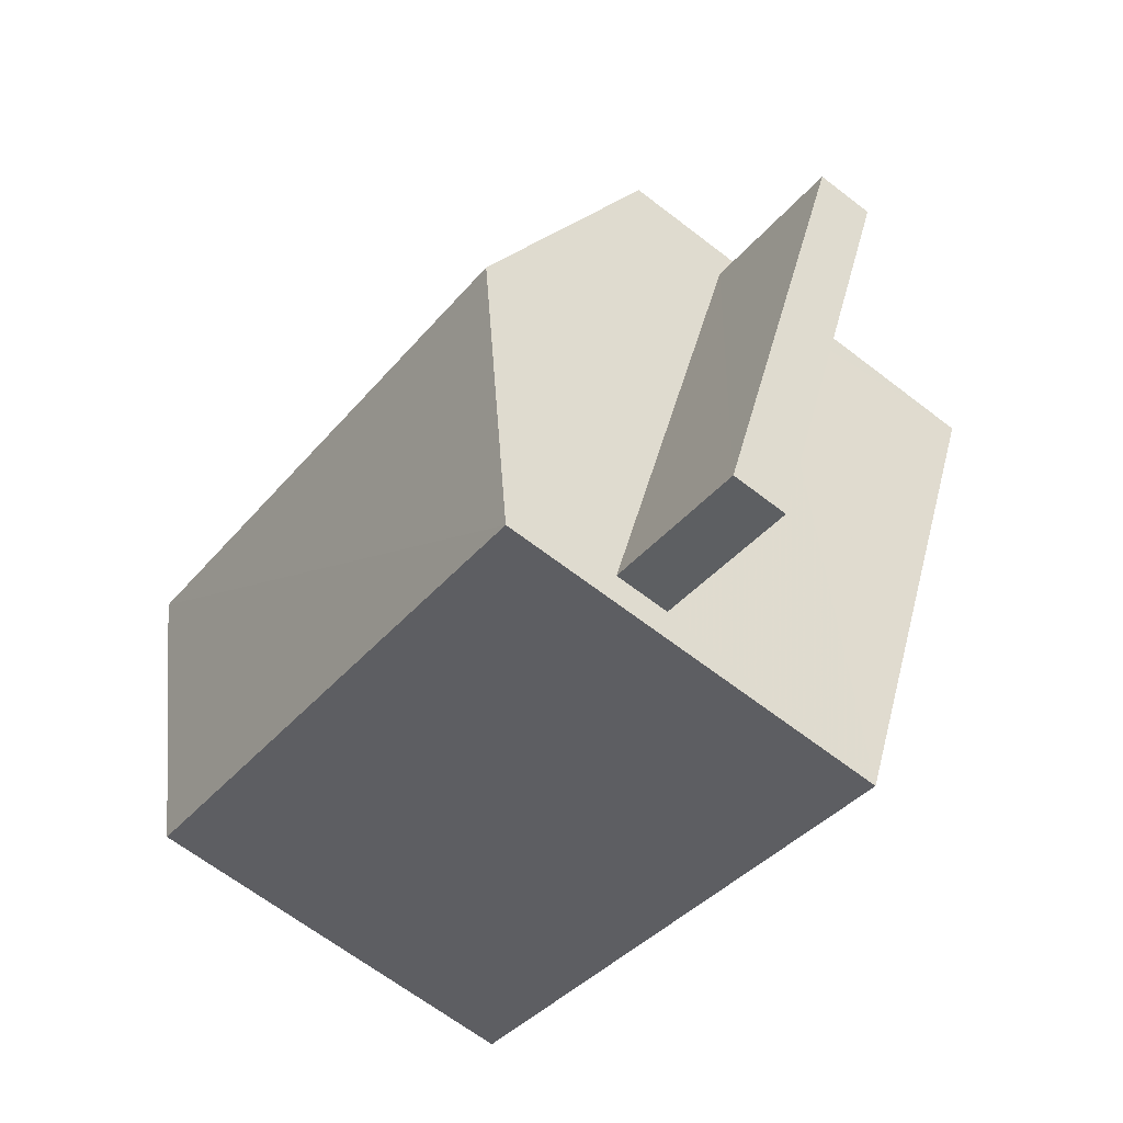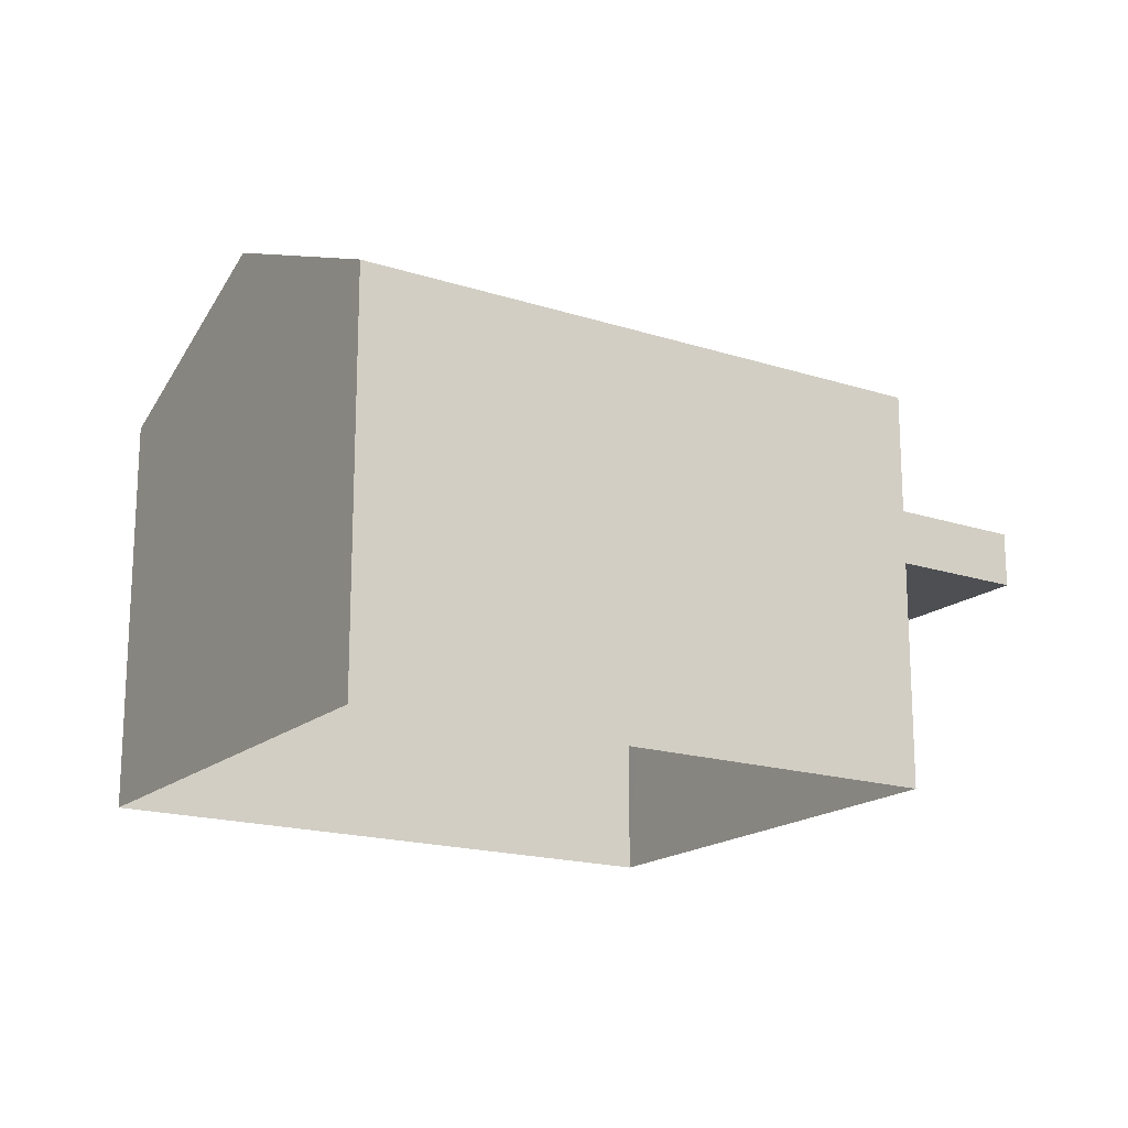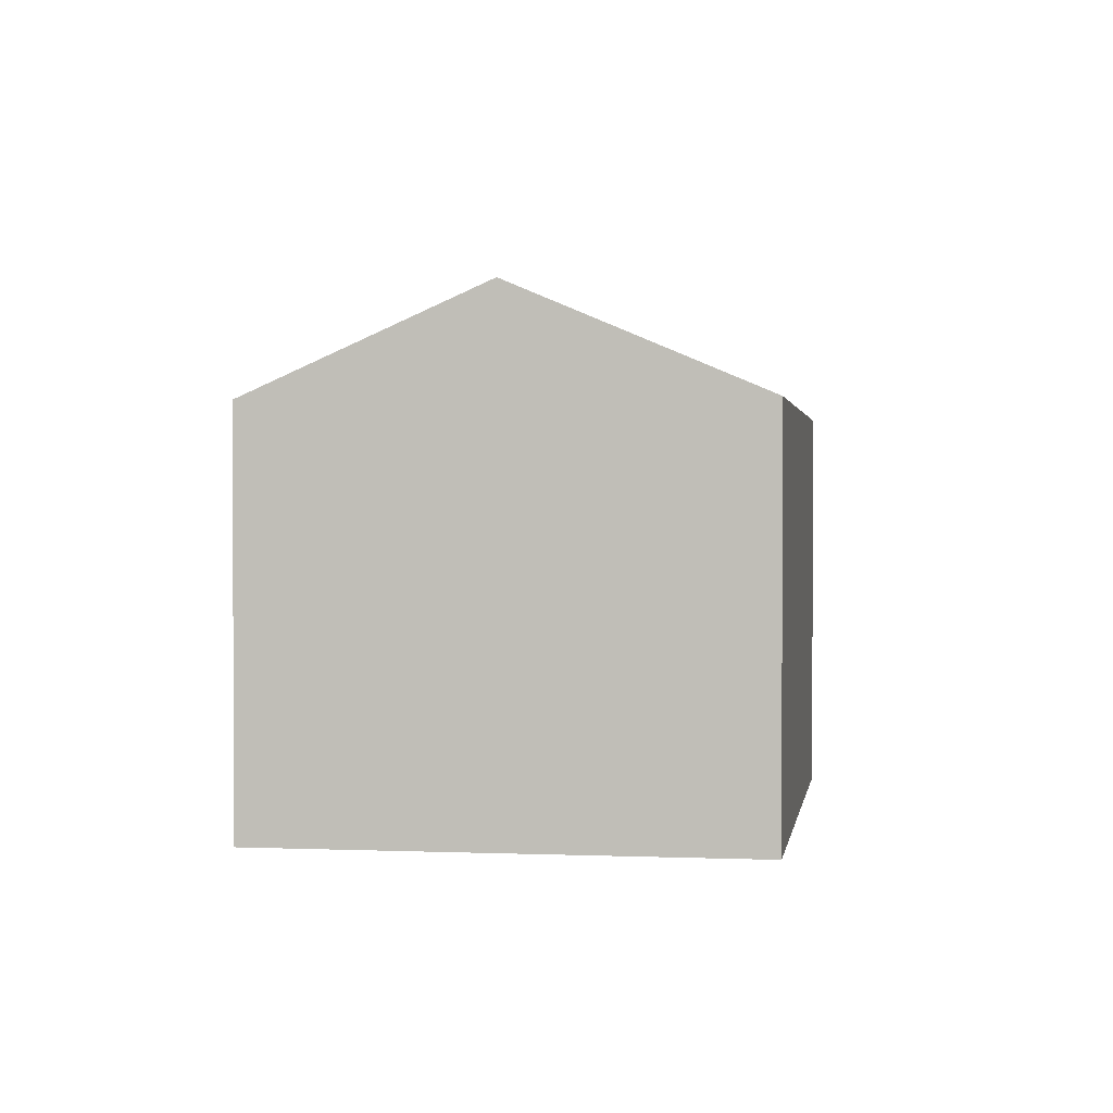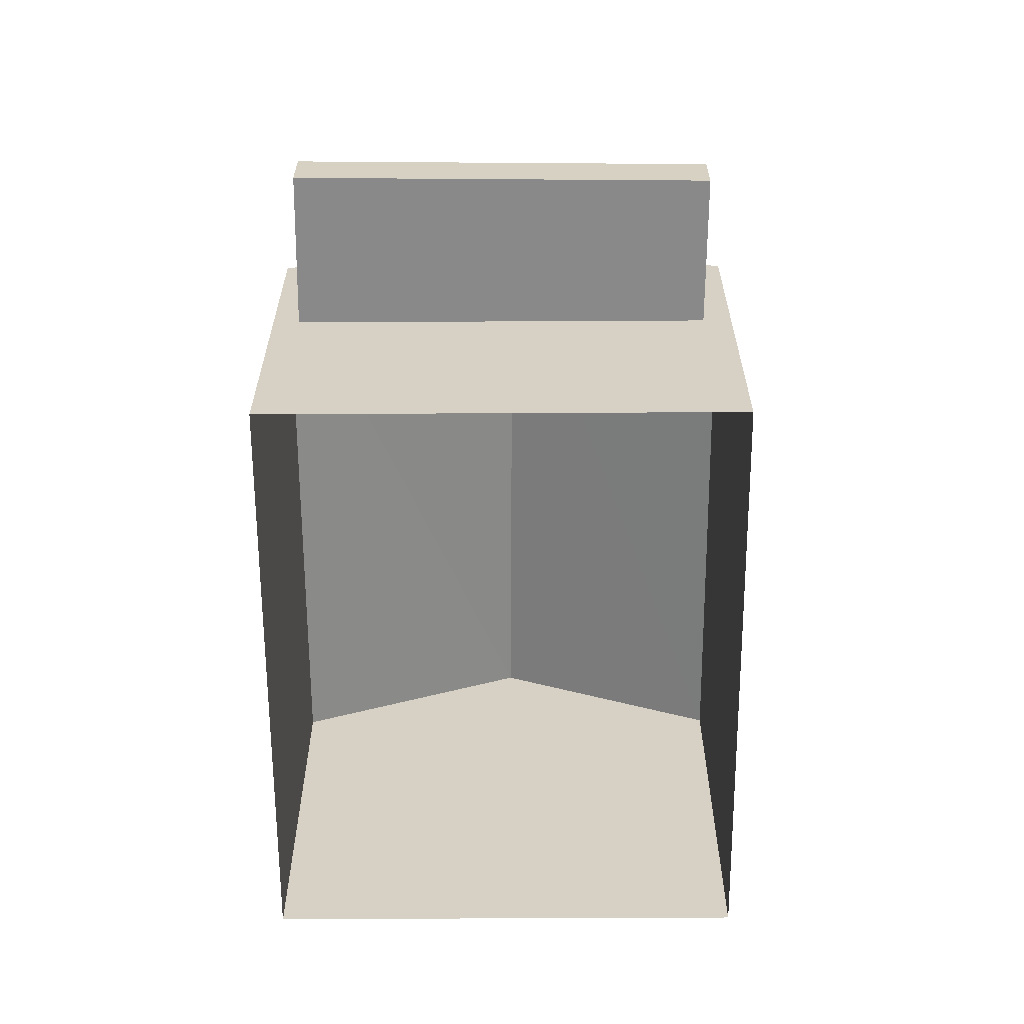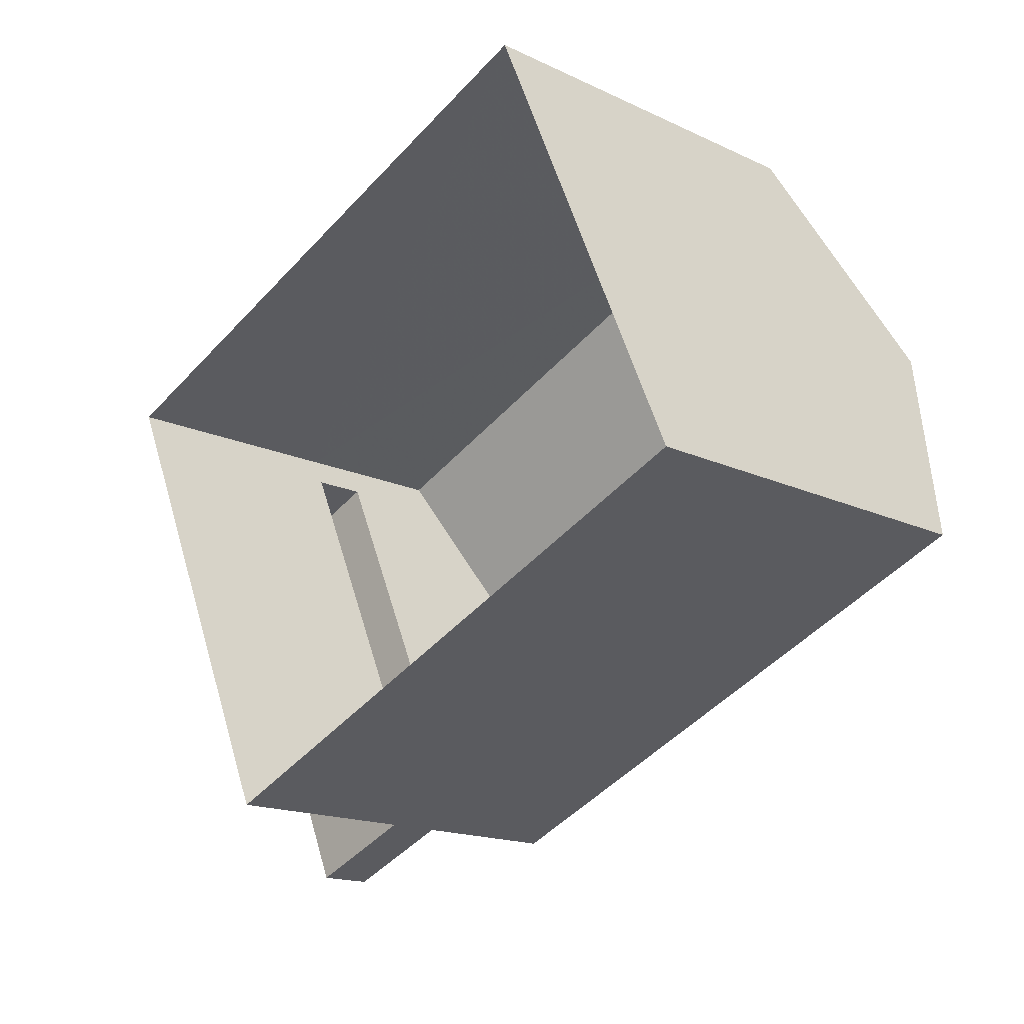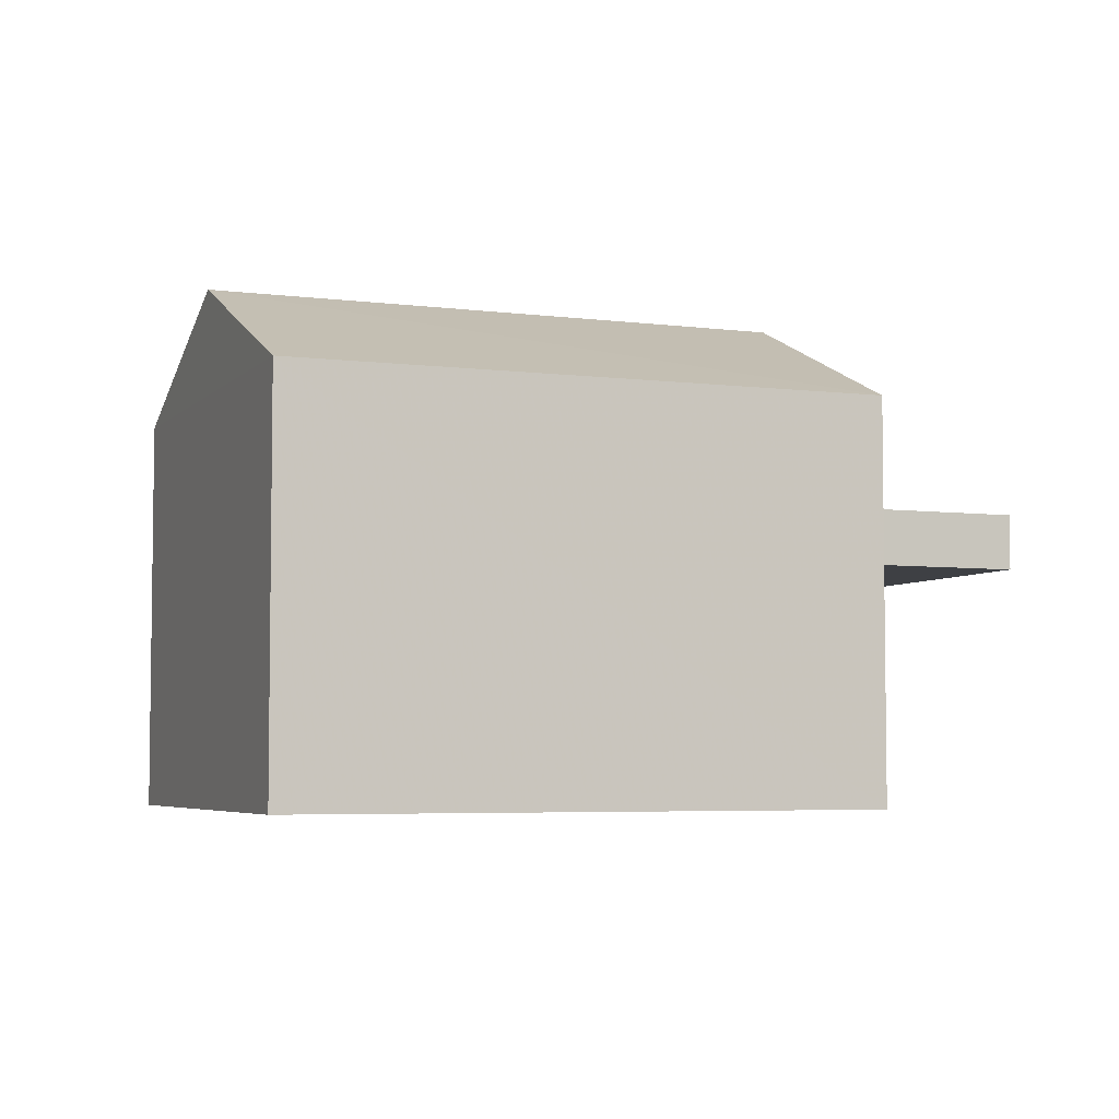
<metadata>
{"format":"obj","ext":"obj","renderer":"f3d","projection":"perspective","resolution":1024,"background":"white","views":[{"elev":-65.6,"azim":52.2,"up":"+Y"},{"elev":-17.7,"azim":-56.0,"up":"+Z"},{"elev":1.3,"azim":-104.9,"up":"+Z"},{"elev":-63.0,"azim":66.7,"up":"+Z"},{"elev":-16.0,"azim":-134.6,"up":"+Y"},{"elev":-4.9,"azim":-45.4,"up":"+Z"}]}
</metadata>
<code>
v 1.317e+04 -1.45e+04 17.99
v 1.317e+04 -1.451e+04 17.99
v 1.316e+04 -1.45e+04 17.99
v 1.317e+04 -1.45e+04 17.99
v 1.317e+04 -1.45e+04 19.94
v 1.317e+04 -1.45e+04 19.94
v 1.317e+04 -1.451e+04 19.94
v 1.317e+04 -1.451e+04 19.94
v 1.317e+04 -1.45e+04 20.39
v 1.317e+04 -1.451e+04 20.39
v 1.317e+04 -1.45e+04 20.39
v 1.317e+04 -1.451e+04 20.39
v 1.317e+04 -1.451e+04 21.28
v 1.317e+04 -1.45e+04 22.14
v 1.316e+04 -1.45e+04 21.27
v 1.317e+04 -1.45e+04 22.14
v 1.317e+04 -1.45e+04 21.28
v 1.317e+04 -1.45e+04 21.28
v 1.317e+04 -1.45e+04 20.39
v 1.317e+04 -1.45e+04 19.94
f 1 2 3
f 4 1 3
f 5 6 7
f 8 5 7
f 9 10 11
f 9 12 10
f 13 14 15
f 16 14 13
f 14 16 17
f 17 16 18
f 5 11 6
f 5 9 11
f 6 10 7
f 6 11 10
f 12 7 10
f 12 8 7
f 9 18 13
f 9 19 18
f 5 1 20
f 13 2 8
f 2 1 5
f 9 13 12
f 13 8 12
f 5 8 2
f 16 13 18
f 14 17 15
f 15 4 3
f 15 17 4
f 1 4 20
f 4 17 20
f 20 17 19
f 17 18 19
f 2 15 3
f 2 13 15
f 9 20 19
f 9 5 20

</code>
